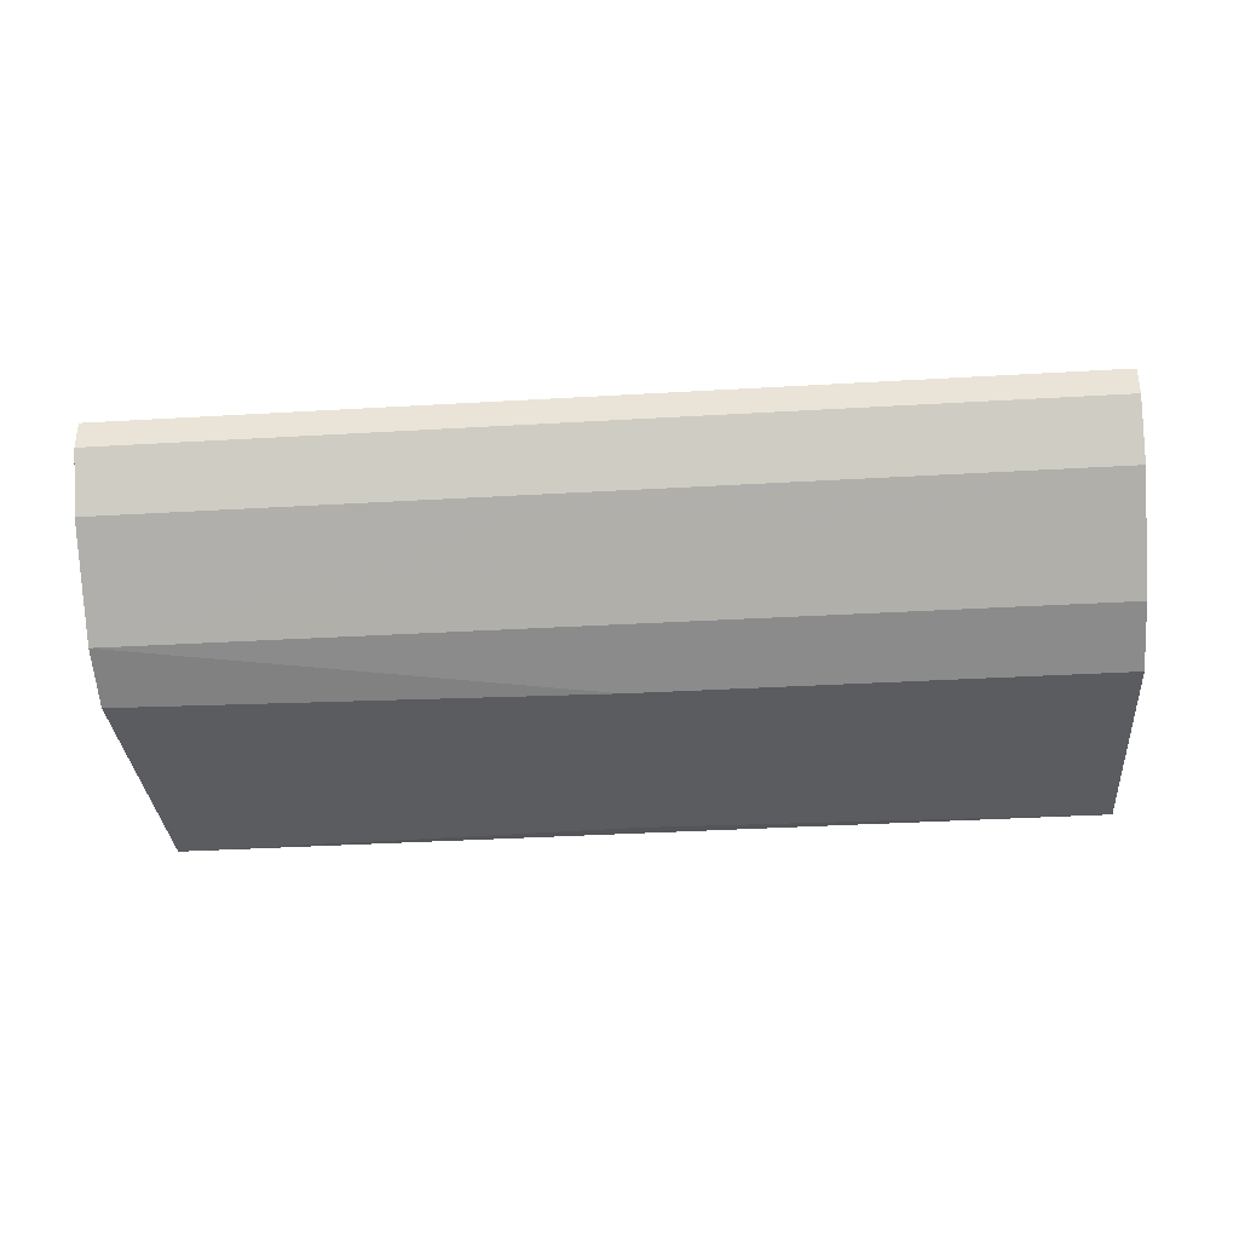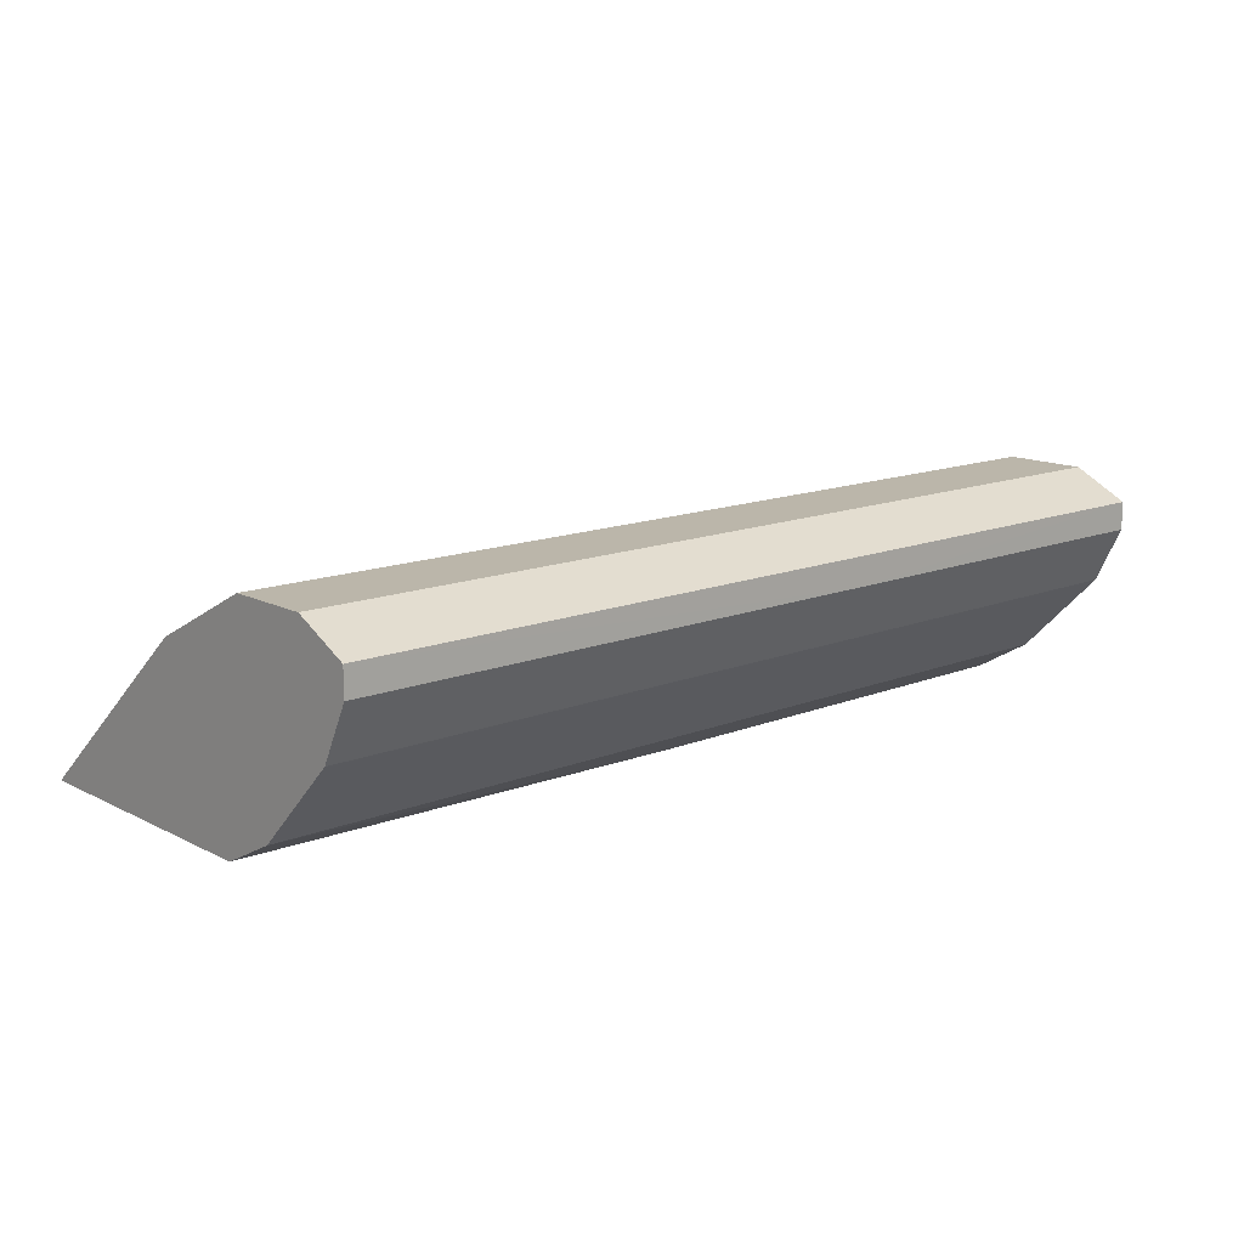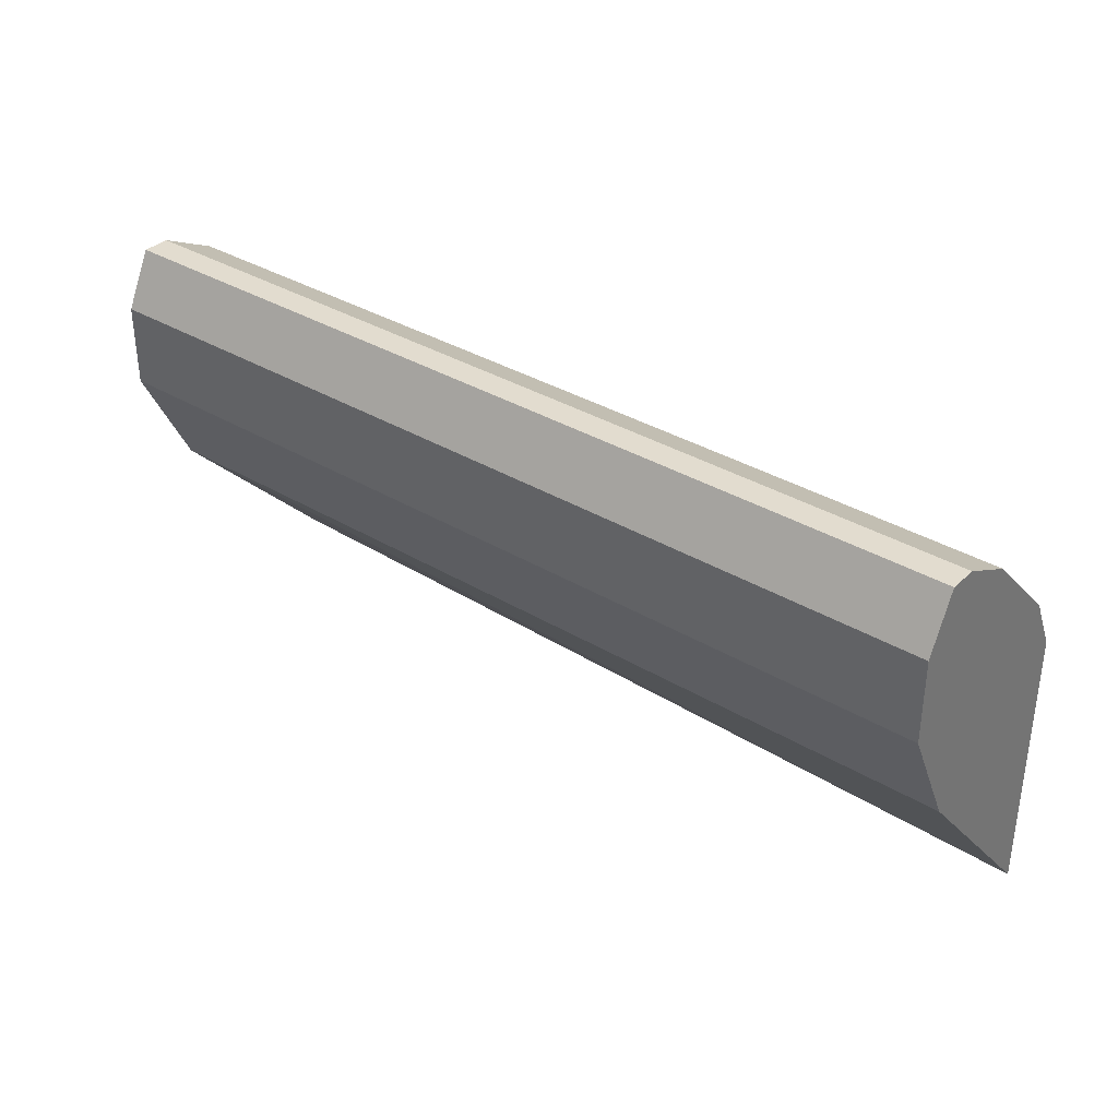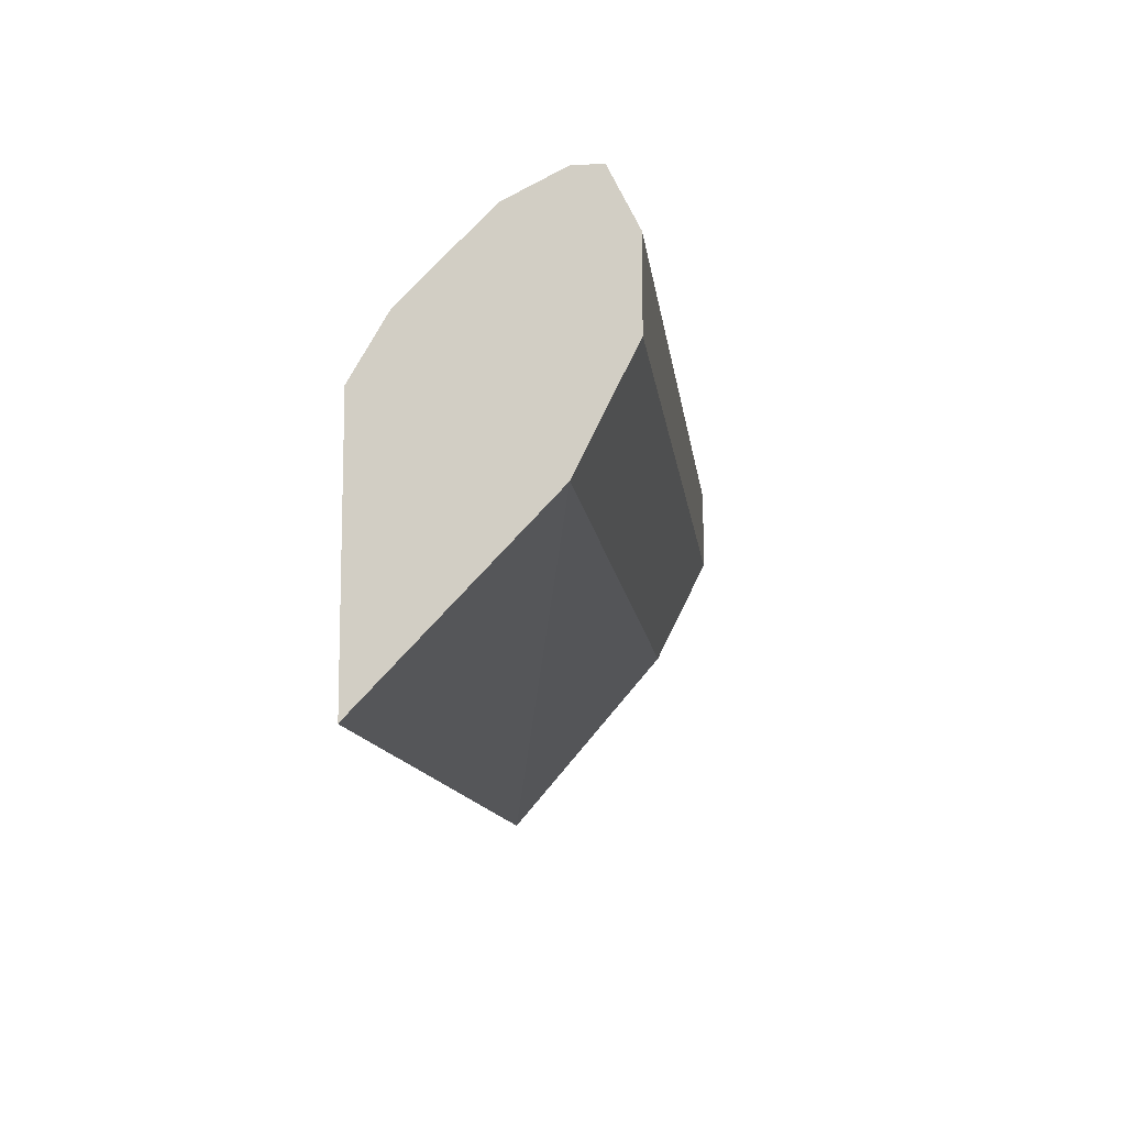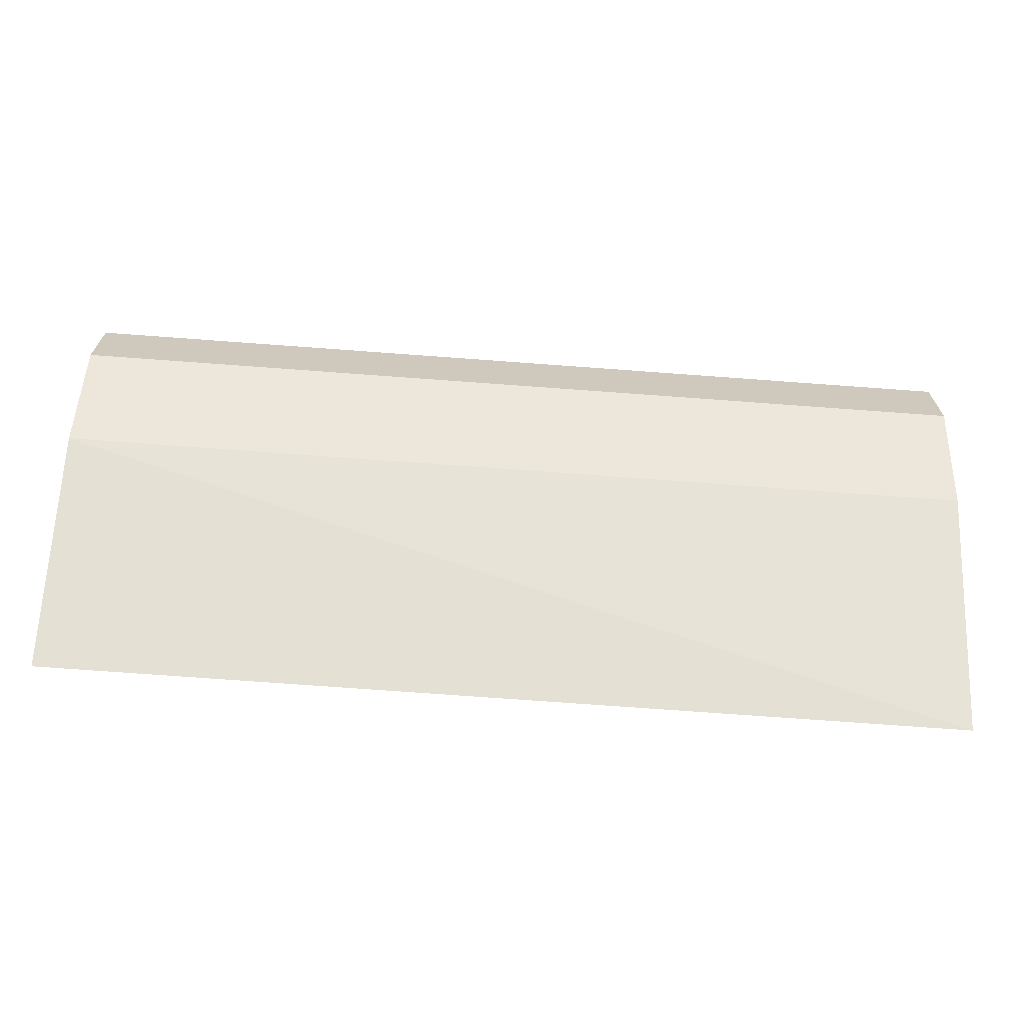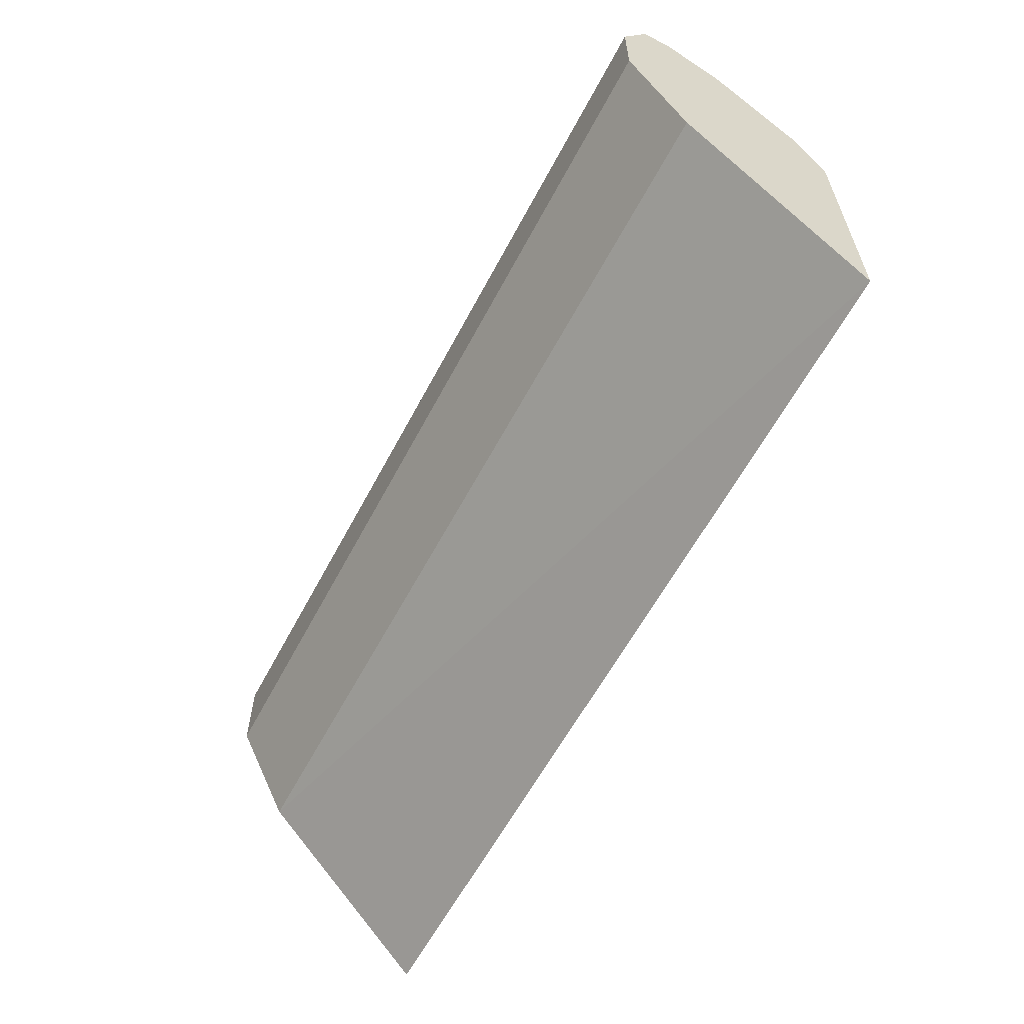
<metadata>
{"format":"obj","ext":"obj","renderer":"f3d","projection":"perspective","resolution":1024,"background":"white","views":[{"elev":-33.8,"azim":4.6,"up":"+Y"},{"elev":13.9,"azim":-41.7,"up":"+Y"},{"elev":34.7,"azim":-141.0,"up":"+Z"},{"elev":-10.9,"azim":96.6,"up":"+Z"},{"elev":-68.0,"azim":175.7,"up":"+Z"},{"elev":-60.1,"azim":-117.8,"up":"+Z"}]}
</metadata>
<code>
v 0.1967 0.7994 0.2744
v 0.1967 0.8113 0.3818
v 0.1967 0.7249 0.3087
v 0.1967 0.7755 0.3698
v 0.1967 0.7397 0.334
v 6.175e-05 0.7249 0.3088
v -0.2023 0.7397 0.334
v 6.175e-05 0.7755 0.3698
v -0.2023 0.7755 0.3698
v -0.2023 0.7275 0.31
v 6.175e-05 0.7249 0.2014
v 0.1965 0.7249 0.197
v -0.2023 0.7275 0.1908
v -0.2023 0.8113 0.3818
v -0.2023 0.7994 0.3818
v 0.0358 0.7994 0.3818
v 0.1967 0.7994 0.3818
v -0.2023 0.8232 0.3579
v -0.2023 0.8232 0.3221
v 0.1967 0.8232 0.3221
v 0.1967 0.8232 0.3579
v -0.2023 0.7994 0.2744
v 0.1967 0.7249 0.197
f 21 2 20
f 17 4 2
f 17 8 4
f 16 2 14
f 18 14 2
f 18 19 14
f 18 20 19
f 21 20 18
f 23 1 3
f 20 1 22
f 20 22 19
f 22 13 19
f 22 1 13
f 12 13 1
f 23 12 1
f 23 3 12
f 17 2 16
f 19 13 14
f 20 2 1
f 17 16 8
f 21 18 2
f 15 9 16
f 9 8 16
f 4 3 2
f 5 3 4
f 5 6 3
f 5 7 6
f 5 4 7
f 7 4 8
f 7 8 9
f 7 9 10
f 2 3 1
f 6 10 11
f 6 7 10
f 15 14 9
f 9 14 10
f 10 14 13
f 15 16 14
f 11 13 12
f 11 12 3
f 6 11 3
f 11 10 13

</code>
